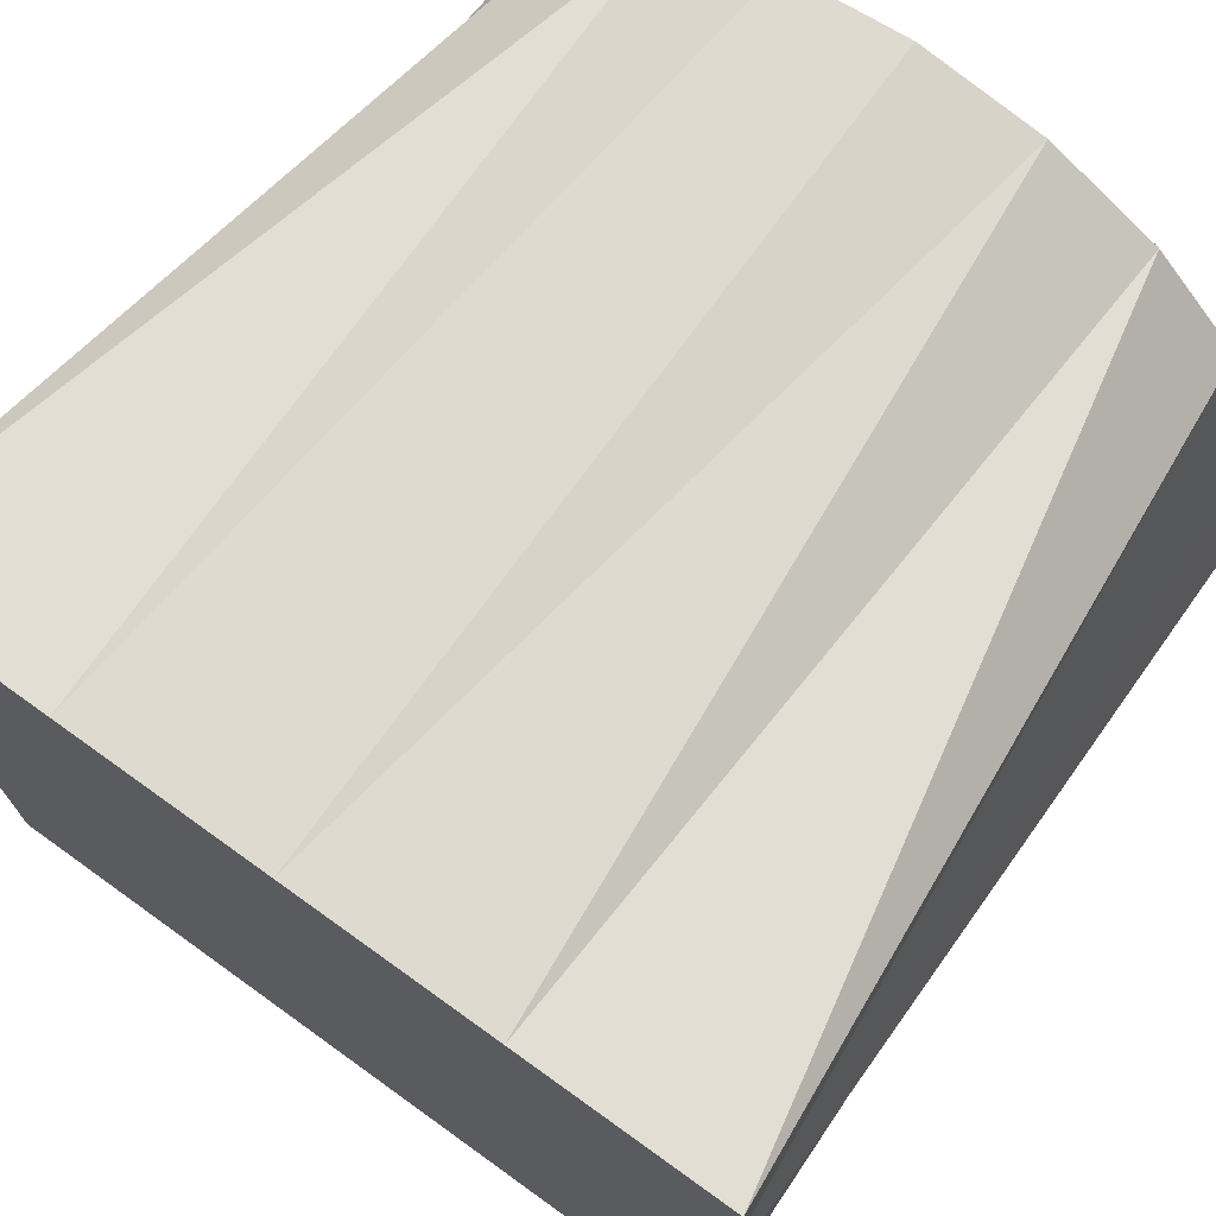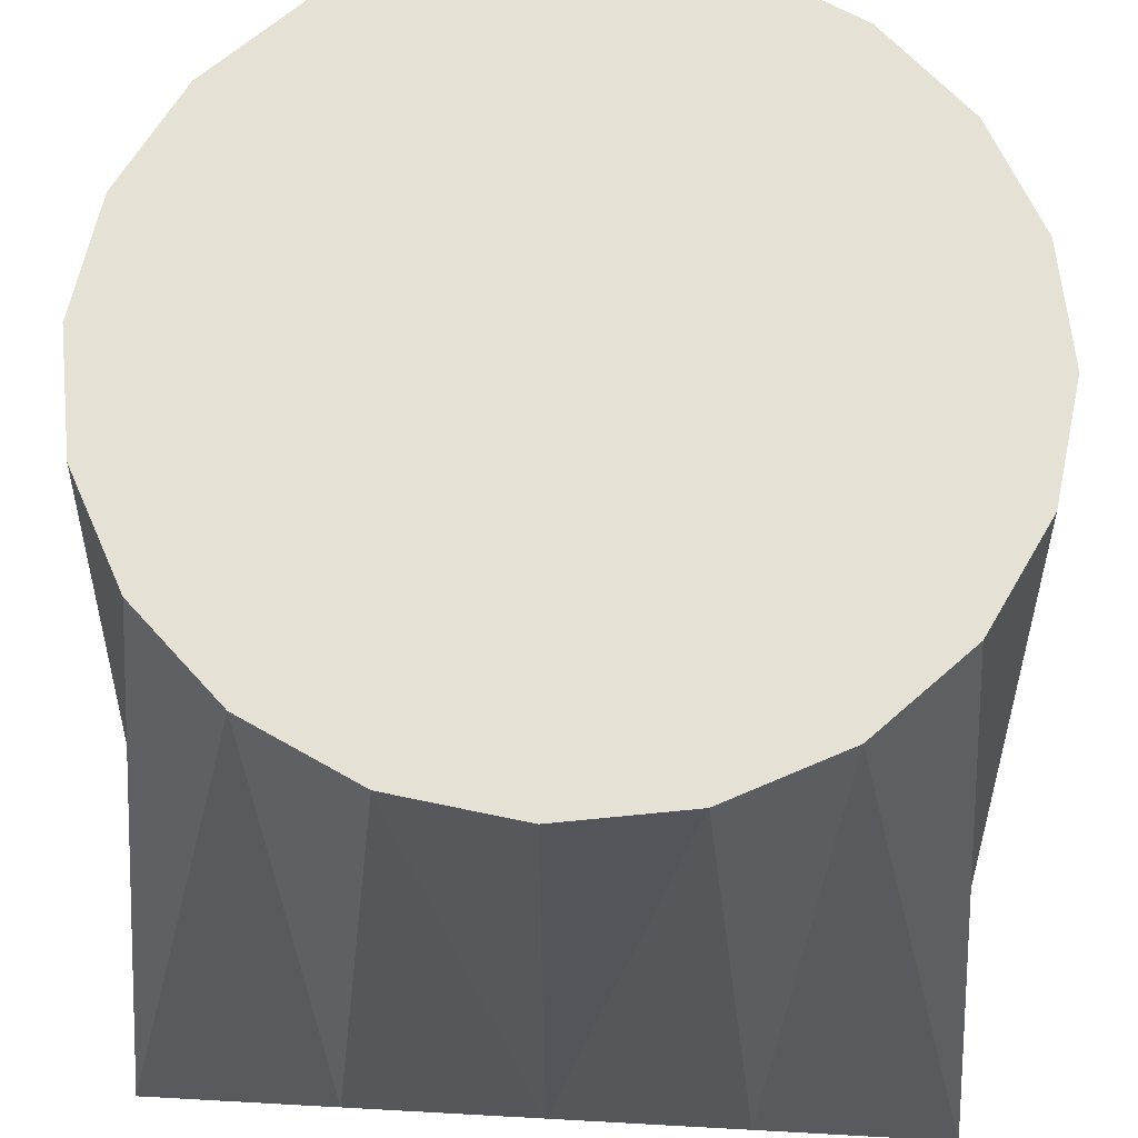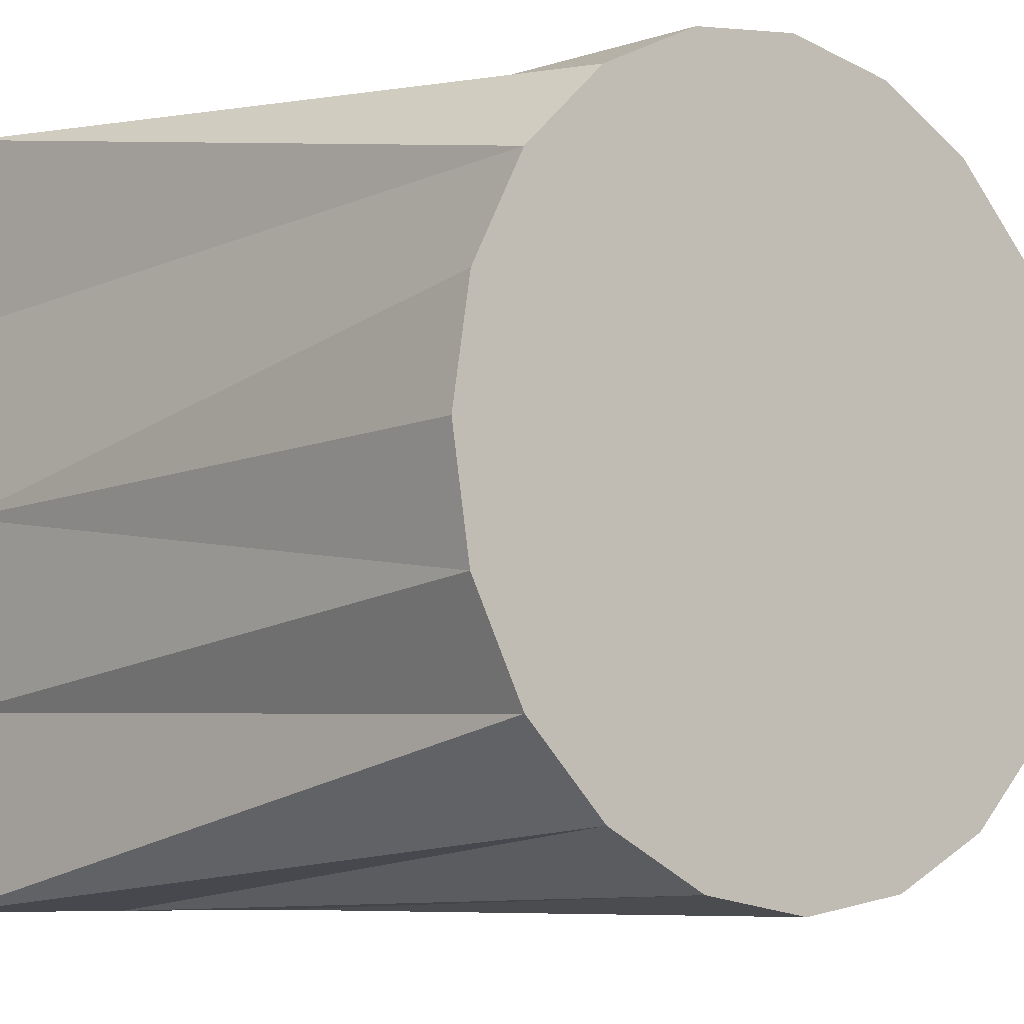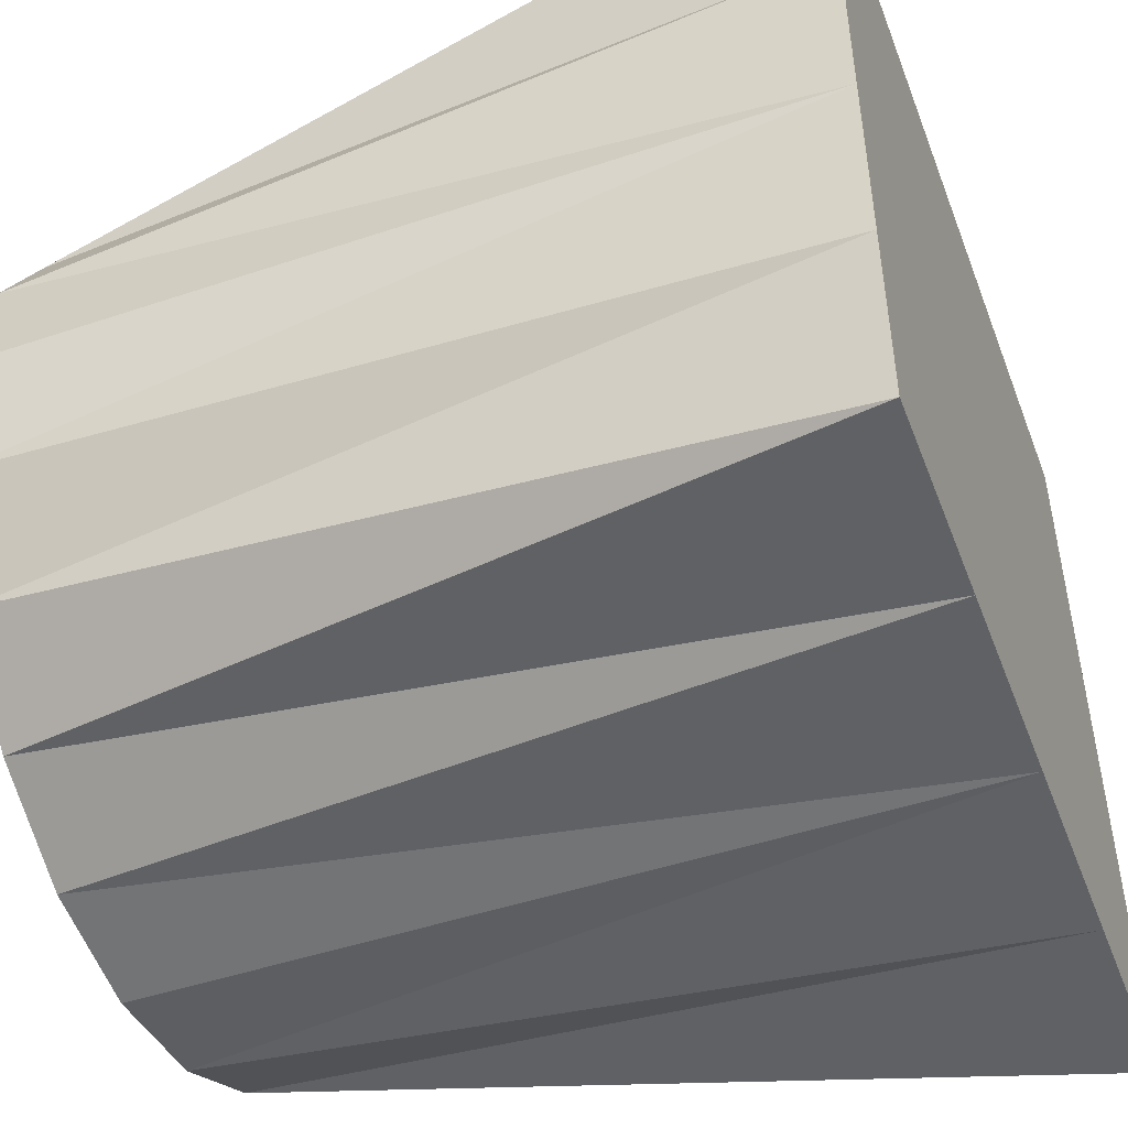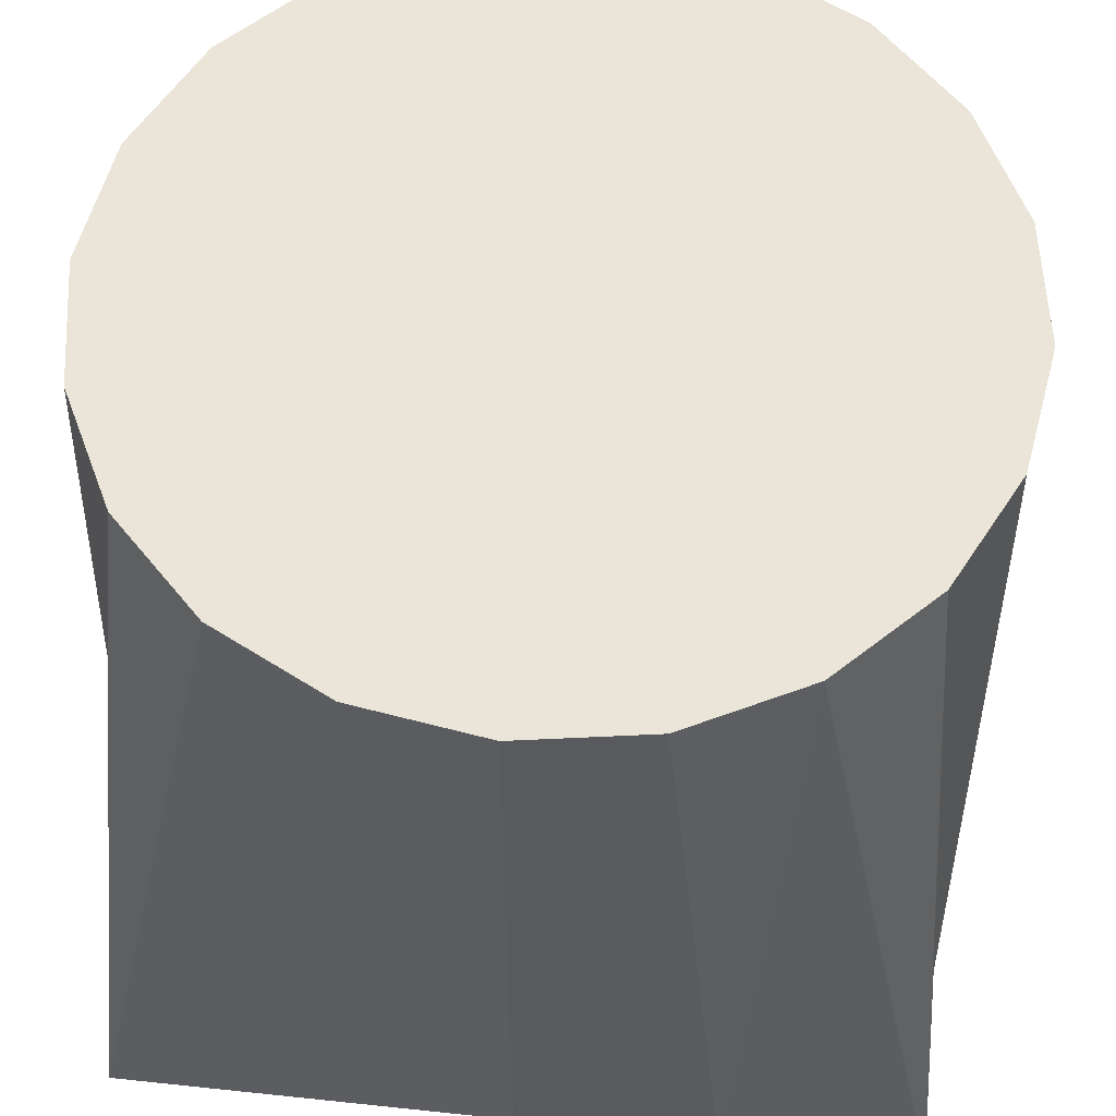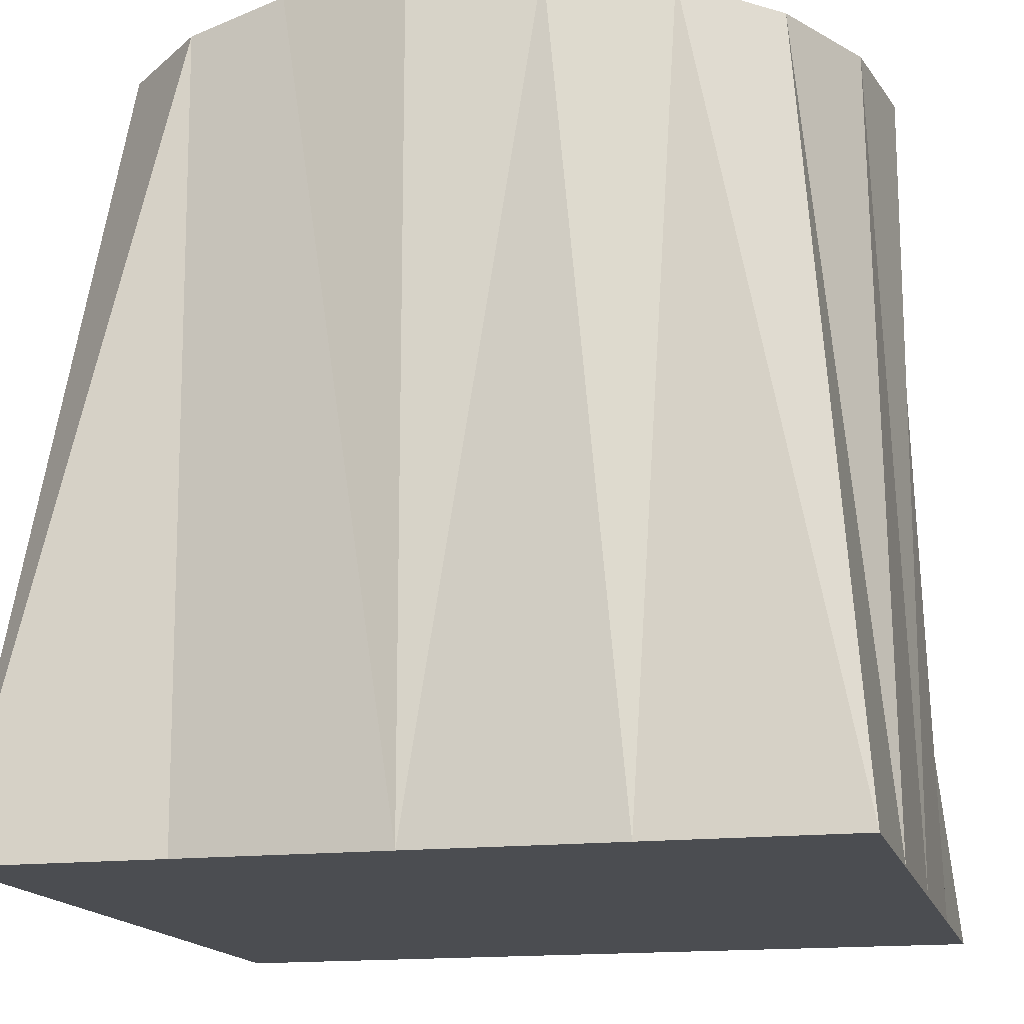
<metadata>
{"format":"obj","ext":"obj","renderer":"f3d","projection":"perspective","resolution":1024,"background":"white","views":[{"elev":72.4,"azim":35.7,"up":"+Z"},{"elev":64.2,"azim":-86.8,"up":"+Y"},{"elev":-7.9,"azim":139.9,"up":"+Z"},{"elev":-48.1,"azim":-69.4,"up":"+Z"},{"elev":59.0,"azim":96.2,"up":"+Y"},{"elev":-15.7,"azim":104.0,"up":"+Y"}]}
</metadata>
<code>
o Circle.002
v 0.5 -0.5 0.5
v 0.375 -0.5 0.5
v 0.25 -0.5 0.5
v 0.125 -0.5 0.5
v 0 -0.5 0.5
v -0.125 -0.5 0.5
v -0.25 -0.5 0.5
v -0.375 -0.5 0.5
v -0.5 -0.5 0.5
v -0.5 -0.5 0.375
v -0.5 -0.5 0.25
v -0.5 -0.5 0.125
v -0.5 -0.5 0
v -0.5 -0.5 -0.125
v -0.5 -0.5 -0.25
v -0.5 -0.5 -0.375
v -0.5 -0.5 -0.5
v -0.375 -0.5 -0.5
v -0.25 -0.5 -0.5
v -0.125 -0.5 -0.5
v 0 -0.5 -0.5
v 0.125 -0.5 -0.5
v 0.25 -0.5 -0.5
v 0.375 -0.5 -0.5
v 0.5 -0.5 -0.5
v 0.5 -0.5 -0.375
v 0.5 -0.5 -0.25
v 0.5 -0.5 -0.125
v 0.5 -0.5 0
v 0.5 -0.5 0.125
v 0.5 -0.5 0.25
v 0.5 -0.5 0.375
v -0.4755 0.5 -0.1545
v -0.5 0.5 -0
v -0.4755 0.5 0.1545
v 0.1545 0.5 0.4755
v 0 0.5 0.5
v -0.4045 0.5 0.2939
v -0.4045 0.5 -0.2939
v -0.2939 0.5 -0.4045
v -0.2939 0.5 0.4045
v -0.1545 0.5 -0.4755
v 0 0.5 -0.5
v 0.1545 0.5 -0.4755
v 0.2939 0.5 -0.4045
v 0.4045 0.5 -0.2939
v 0.4755 0.5 -0.1545
v -0.1545 0.5 0.4755
v 0.2939 0.5 0.4045
v 0.4045 0.5 0.2939
v 0.4755 0.5 0.1545
v 0.5 0.5 -0
f 1 2 3 4 5 6 7 8 9 10 11 12 13 14 15 16 17 18 19 20 21 22 23 24 25 26 27 28 29 30 31 32
f 15 13 33
f 34 33 13
f 11 35 13
f 36 37 5
f 9 38 11
f 35 34 13
f 33 39 15
f 17 15 39
f 39 40 17
f 41 38 9
f 19 42 21 20
f 42 43 21
f 23 21 44
f 43 44 21
f 23 45 25
f 45 23 44
f 27 25 46
f 45 46 25
f 27 47 29
f 47 27 46
f 8 7 41 9
f 41 7 48
f 48 7 5
f 37 48 5
f 3 36 5
f 3 1 49
f 49 36 3
f 31 50 1 32
f 50 31 29 51
f 47 52 29
f 51 29 52
f 1 50 49
f 44 43 42 40 39 33 34 35 38 41 48 37 36 49 50 51 52 47 46 45
f 38 35 11
f 40 42 19
f 17 40 19

</code>
